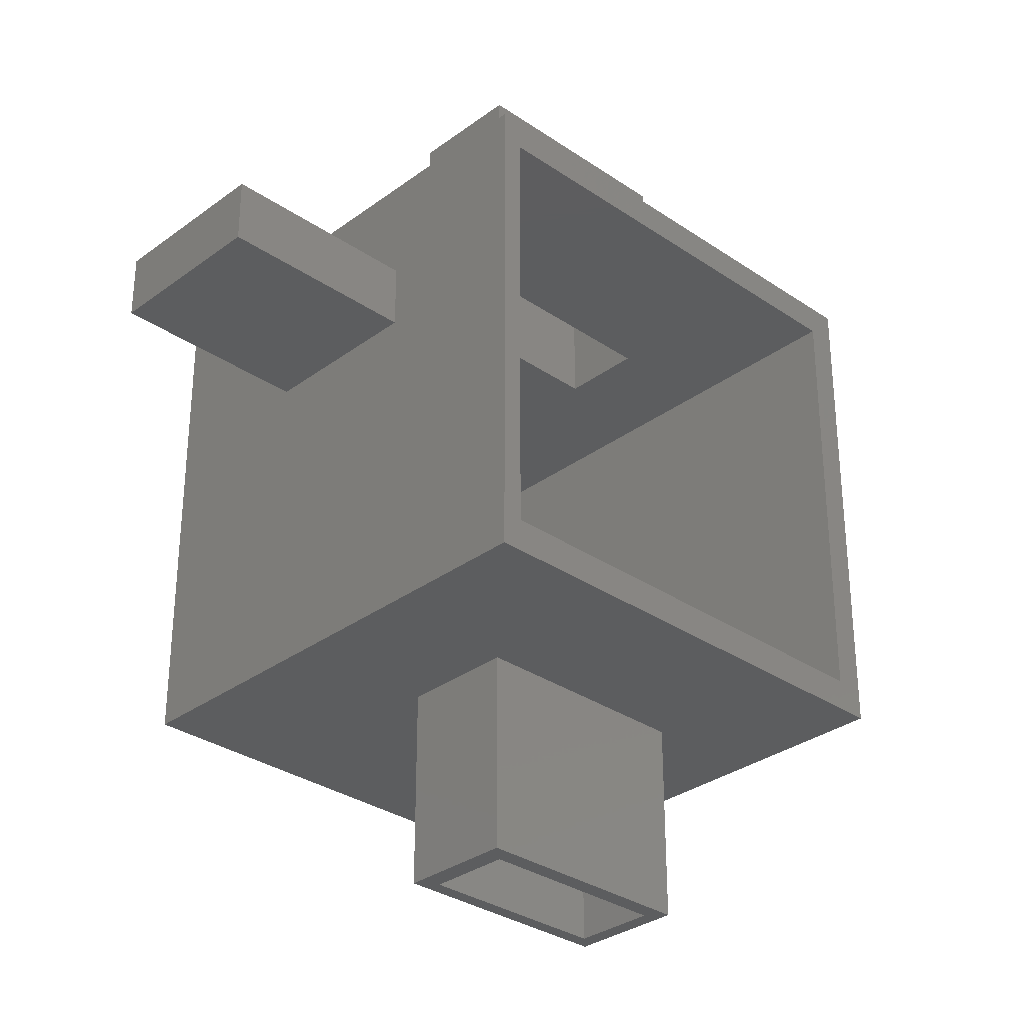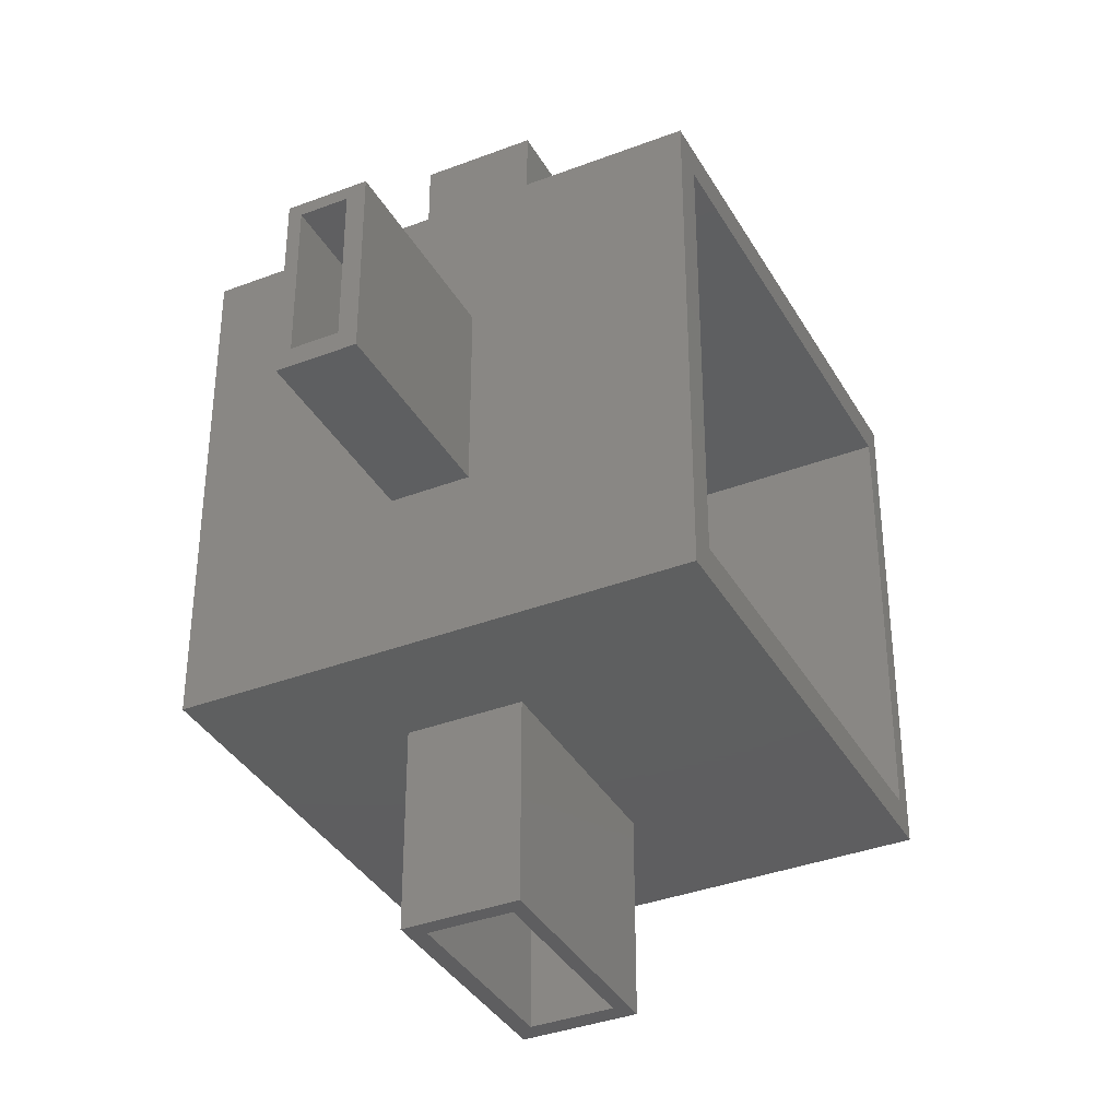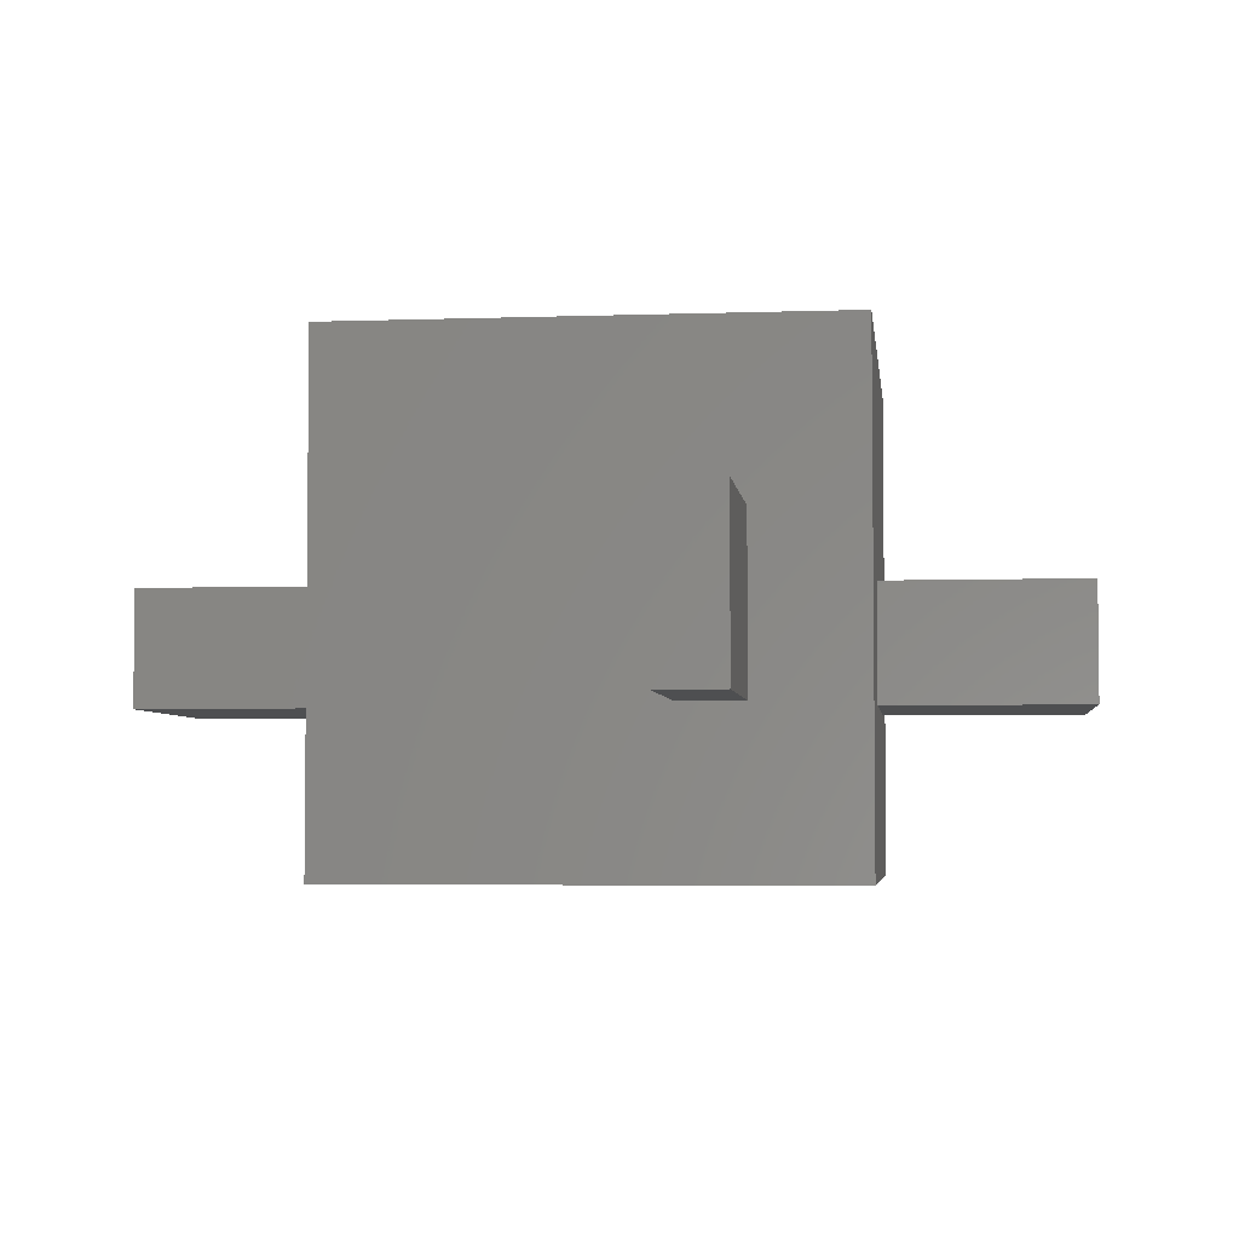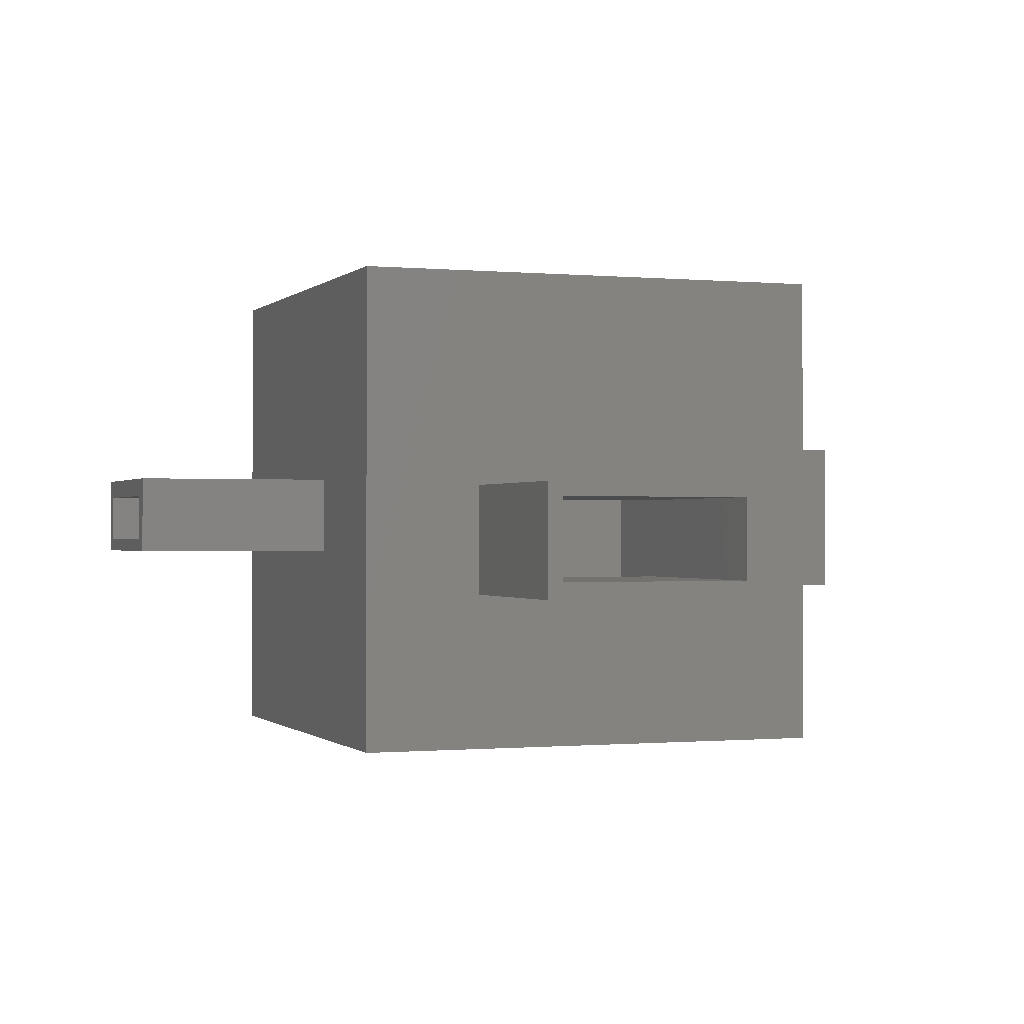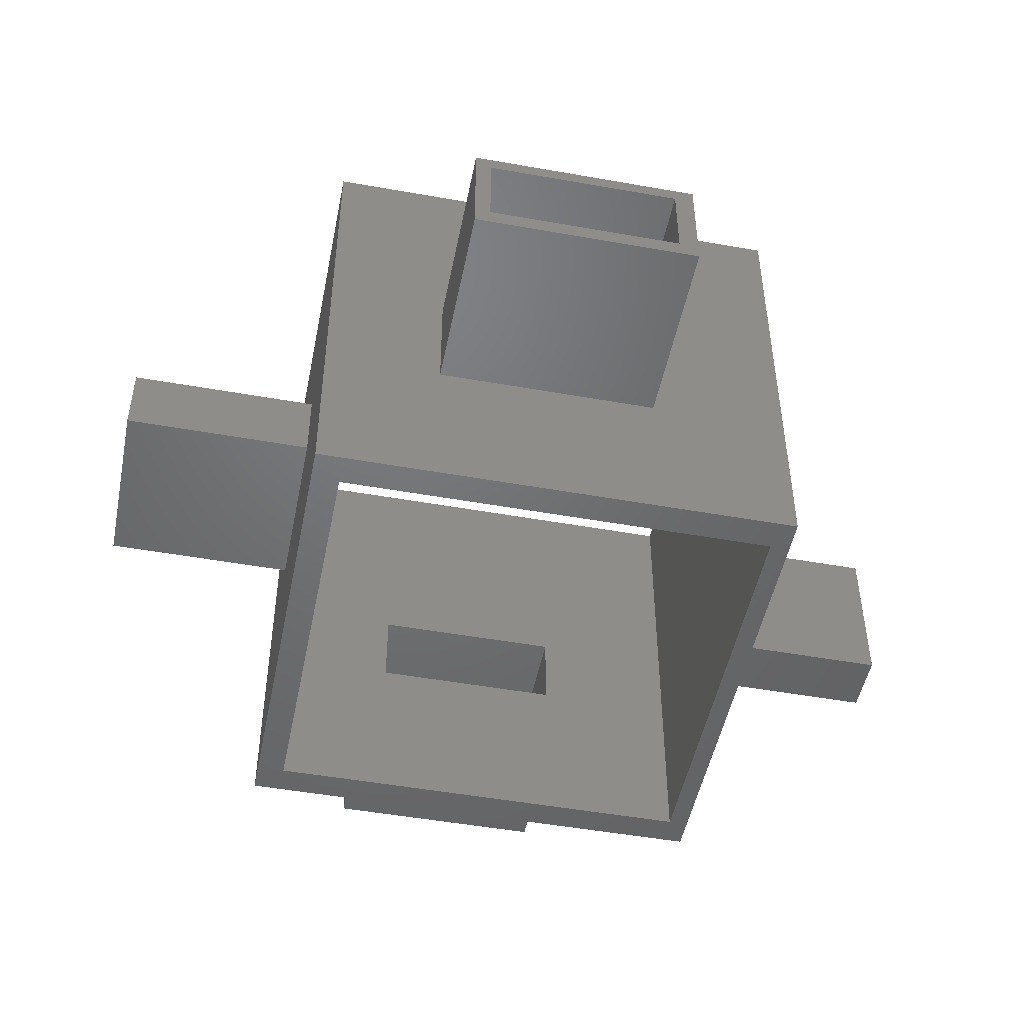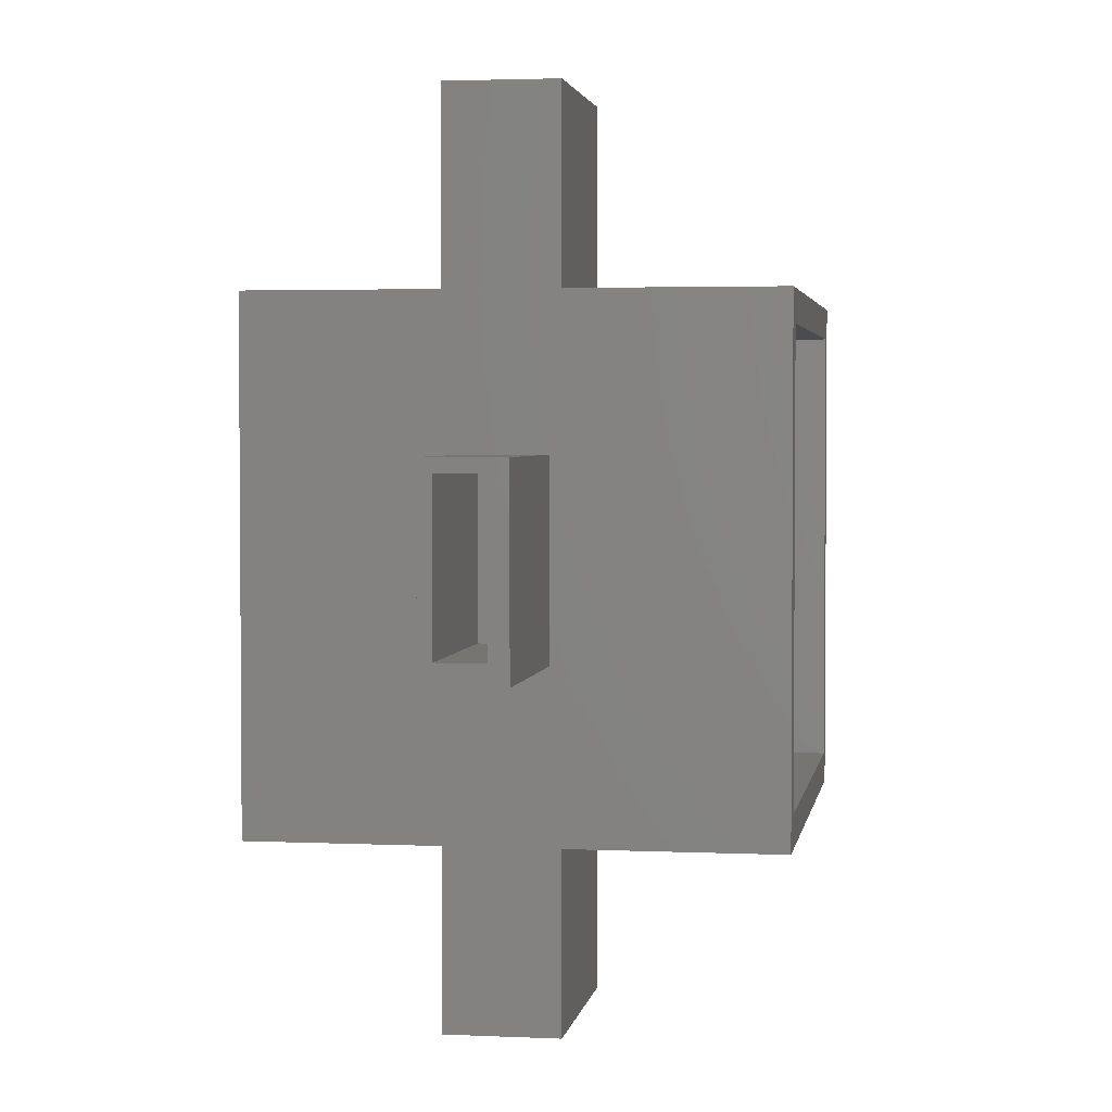
<metadata>
{"format":"stl","ext":"stl","renderer":"f3d","projection":"perspective","resolution":1024,"background":"white","views":[{"elev":-31.7,"azim":136.1,"up":"+Y"},{"elev":-36.6,"azim":-63.6,"up":"+Y"},{"elev":-4.3,"azim":96.6,"up":"+Z"},{"elev":-0.5,"azim":-20.0,"up":"+Z"},{"elev":-49.1,"azim":-11.2,"up":"+Z"},{"elev":2.8,"azim":-80.9,"up":"+Y"}]}
</metadata>
<code>
# stl→obj: 72 verts, 152 faces
v 3.521 0.8124 4.527
v 3.521 0.8124 6.64
v 3.521 -5.08 4.527
v 3.521 -5.08 6.64
v 3.521 17.78 4.527
v 3.521 17.78 6.64
v 3.521 11.9 4.527
v 3.521 11.9 6.64
v 8.518 0.8124 6.64
v 8.518 -5.08 6.64
v 8.518 0.8124 4.527
v 8.518 -5.08 4.527
v 8.518 17.78 4.527
v 8.518 11.9 4.527
v 8.518 17.78 6.64
v 8.518 11.9 6.64
v -5.08 4.661 6.74
v -5.08 8.618 6.74
v 0 4.661 6.74
v 0 8.618 6.74
v -5.08 8.618 5.567
v 0 8.618 5.567
v -5.08 4.661 5.567
v 0 4.661 5.567
v 9.021 0 4.091
v 9.021 0 7.009
v 9.021 -5.08 4.091
v 9.021 -5.08 7.009
v 3.119 0 4.091
v 3.119 -5.08 4.091
v 3.119 0 7.009
v 3.119 -5.08 7.009
v 0 8.954 5.231
v 0 4.158 5.231
v -5.08 8.954 5.231
v -5.08 4.158 5.231
v 0 8.954 7.21
v -5.08 8.954 7.21
v 0 4.158 7.21
v -5.08 4.158 7.21
v 9.021 12.7 7.009
v 9.021 12.7 4.091
v 9.021 17.78 7.009
v 9.021 17.78 4.091
v 3.119 12.7 7.009
v 3.119 17.78 7.009
v 3.119 12.7 4.091
v 3.119 17.78 4.091
v 12.7 8.283 4.058
v 12.7 9.926 4.058
v 17.78 8.283 4.058
v 17.78 9.926 4.058
v 12.7 8.283 8.384
v 17.78 8.283 8.384
v 12.7 9.926 8.384
v 17.78 9.926 8.384
v 12.19 11.9 0
v 12.19 0.8124 0
v 12.19 11.9 12.7
v 12.19 0.8124 12.7
v 0.7312 11.9 12.7
v 0.7312 11.9 0
v 0.7312 0.8124 0
v 0.7312 0.8124 12.7
v 0 12.7 0
v 0 0 0
v 0 0 12.7
v 0 12.7 12.7
v 12.7 12.7 0
v 12.7 12.7 12.7
v 12.7 0 0
v 12.7 0 12.7
f 1 2 3
f 3 2 4
f 5 6 7
f 7 6 8
f 2 9 4
f 4 9 10
f 11 1 12
f 12 1 3
f 13 5 14
f 14 5 7
f 9 11 10
f 10 11 12
f 15 13 16
f 16 13 14
f 6 15 8
f 8 15 16
f 17 18 19
f 19 18 20
f 18 21 20
f 20 21 22
f 21 23 22
f 22 23 24
f 23 17 24
f 24 17 19
f 24 19 22
f 22 19 20
f 25 26 27
f 27 26 28
f 29 25 30
f 30 25 27
f 31 29 32
f 32 29 30
f 26 31 28
f 28 31 32
f 12 28 10
f 10 28 32
f 10 32 4
f 4 32 3
f 3 32 30
f 3 30 12
f 12 30 27
f 12 27 28
f 33 34 35
f 35 34 36
f 37 33 38
f 38 33 35
f 39 37 40
f 40 37 38
f 34 39 36
f 36 39 40
f 17 38 18
f 18 38 35
f 18 35 21
f 21 35 23
f 23 35 36
f 23 36 17
f 17 36 40
f 17 40 38
f 41 42 43
f 43 42 44
f 45 41 46
f 46 41 43
f 47 45 48
f 48 45 46
f 42 47 44
f 44 47 48
f 15 43 13
f 13 43 44
f 13 44 48
f 43 15 46
f 46 15 6
f 46 6 5
f 46 5 48
f 48 5 13
f 49 50 51
f 51 50 52
f 53 49 54
f 54 49 51
f 55 53 56
f 56 53 54
f 50 55 52
f 52 55 56
f 52 56 51
f 51 56 54
f 57 58 59
f 59 58 60
f 14 57 16
f 16 57 59
f 16 59 61
f 57 14 62
f 62 14 7
f 62 7 8
f 62 8 61
f 61 8 16
f 63 62 64
f 64 62 61
f 9 58 11
f 11 58 63
f 11 63 1
f 1 63 2
f 2 63 64
f 2 64 9
f 9 64 60
f 9 60 58
f 33 65 34
f 34 65 66
f 34 66 39
f 39 66 67
f 39 67 68
f 33 37 65
f 65 37 68
f 68 37 39
f 41 69 42
f 42 69 65
f 42 65 47
f 47 65 45
f 45 65 68
f 45 68 41
f 41 68 70
f 41 70 69
f 55 50 69
f 69 50 49
f 69 49 71
f 71 49 53
f 71 53 72
f 72 53 70
f 70 53 55
f 70 55 69
f 25 71 26
f 26 71 72
f 26 72 67
f 71 25 66
f 66 25 29
f 66 29 31
f 66 31 67
f 67 31 26
f 61 68 64
f 64 68 67
f 64 67 72
f 68 61 70
f 70 61 59
f 70 59 60
f 70 60 72
f 72 60 64
f 63 65 62
f 62 65 69
f 62 69 57
f 57 69 58
f 58 69 71
f 58 71 63
f 63 71 66
f 63 66 65

</code>
